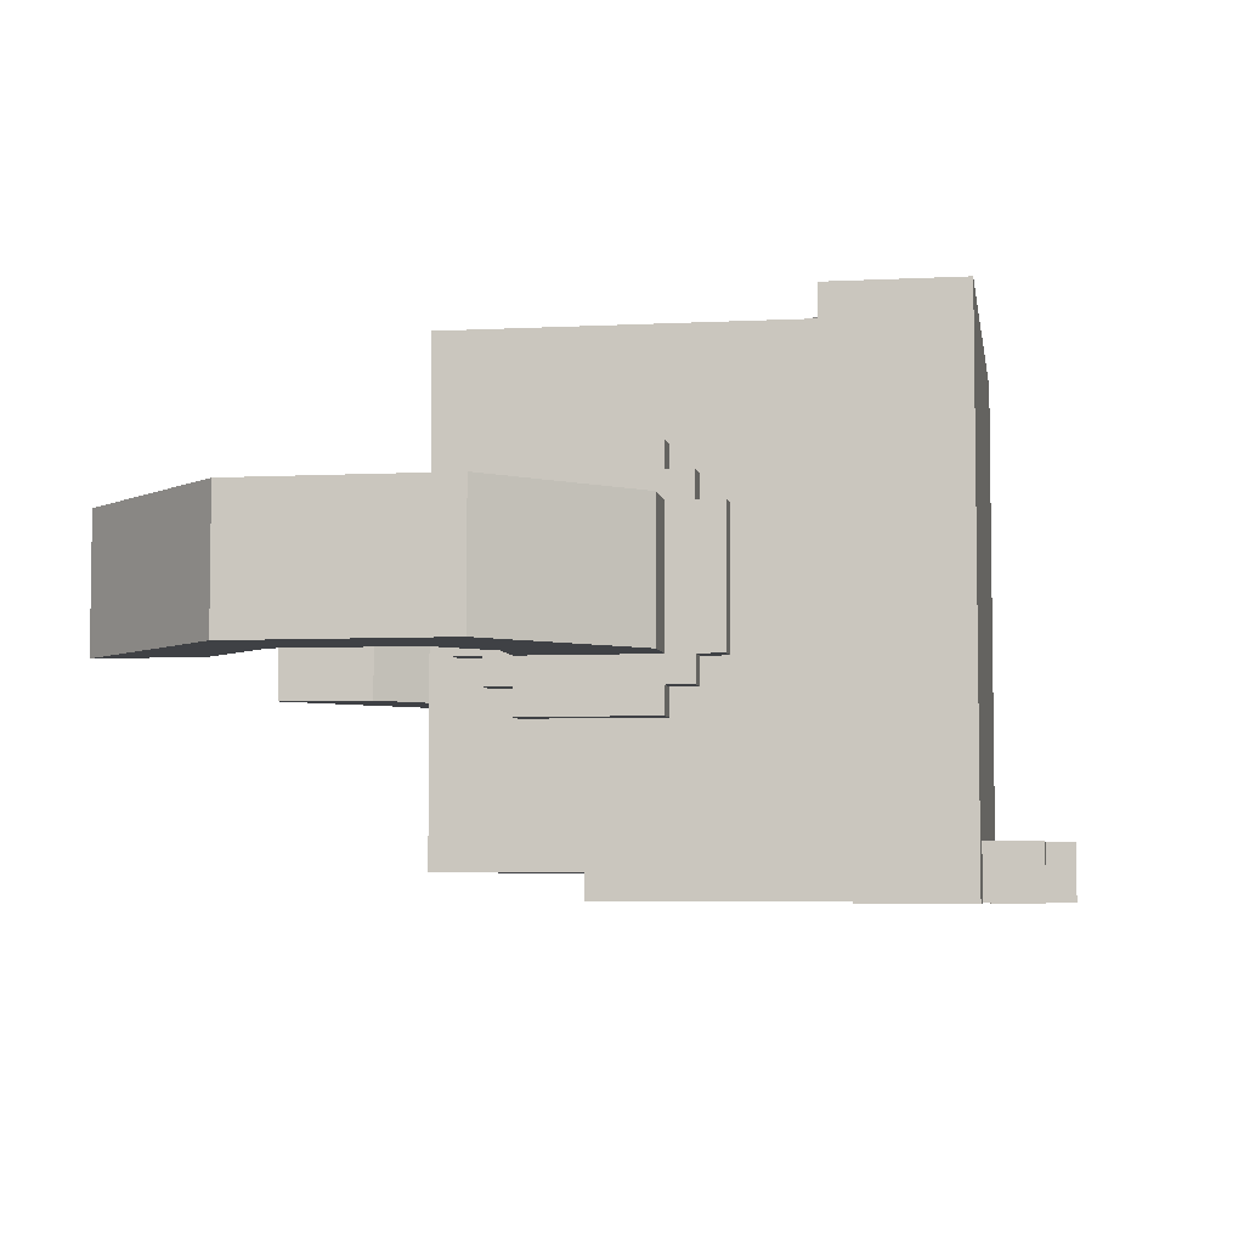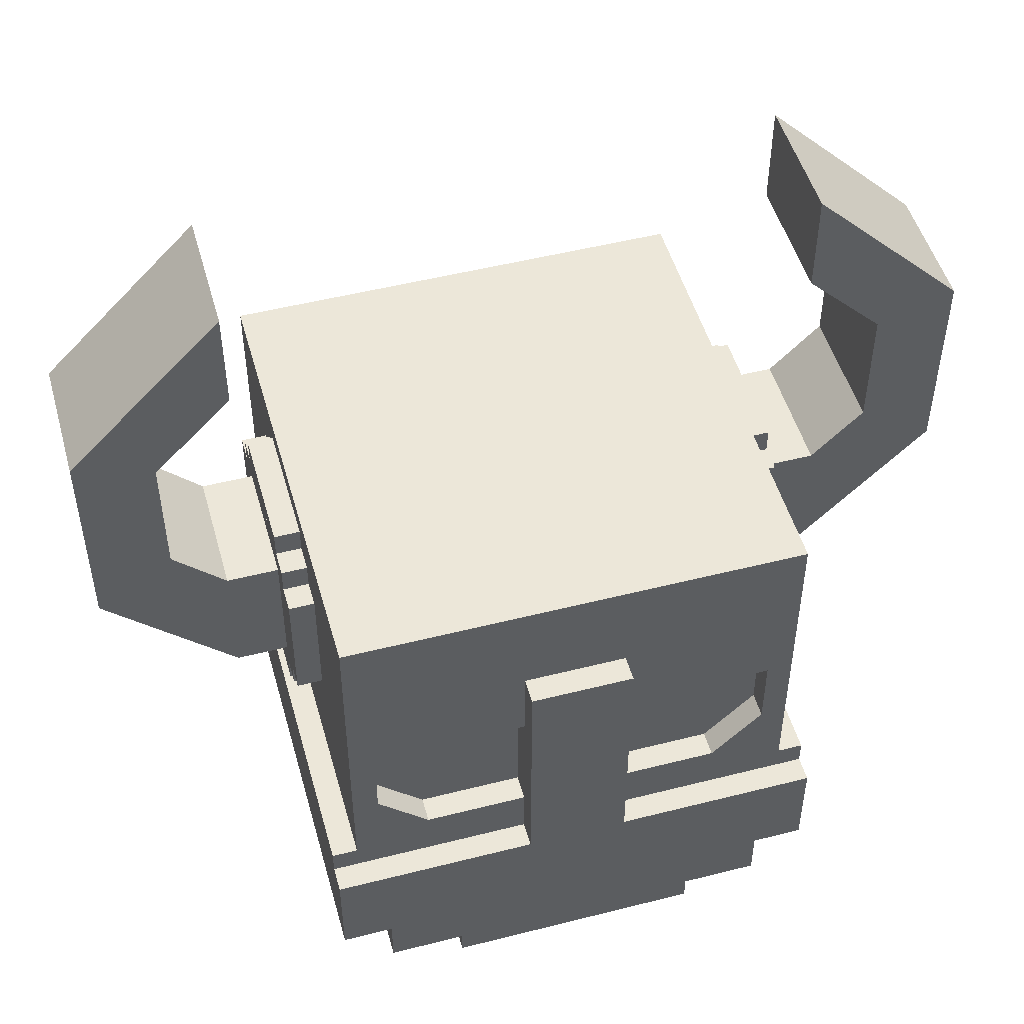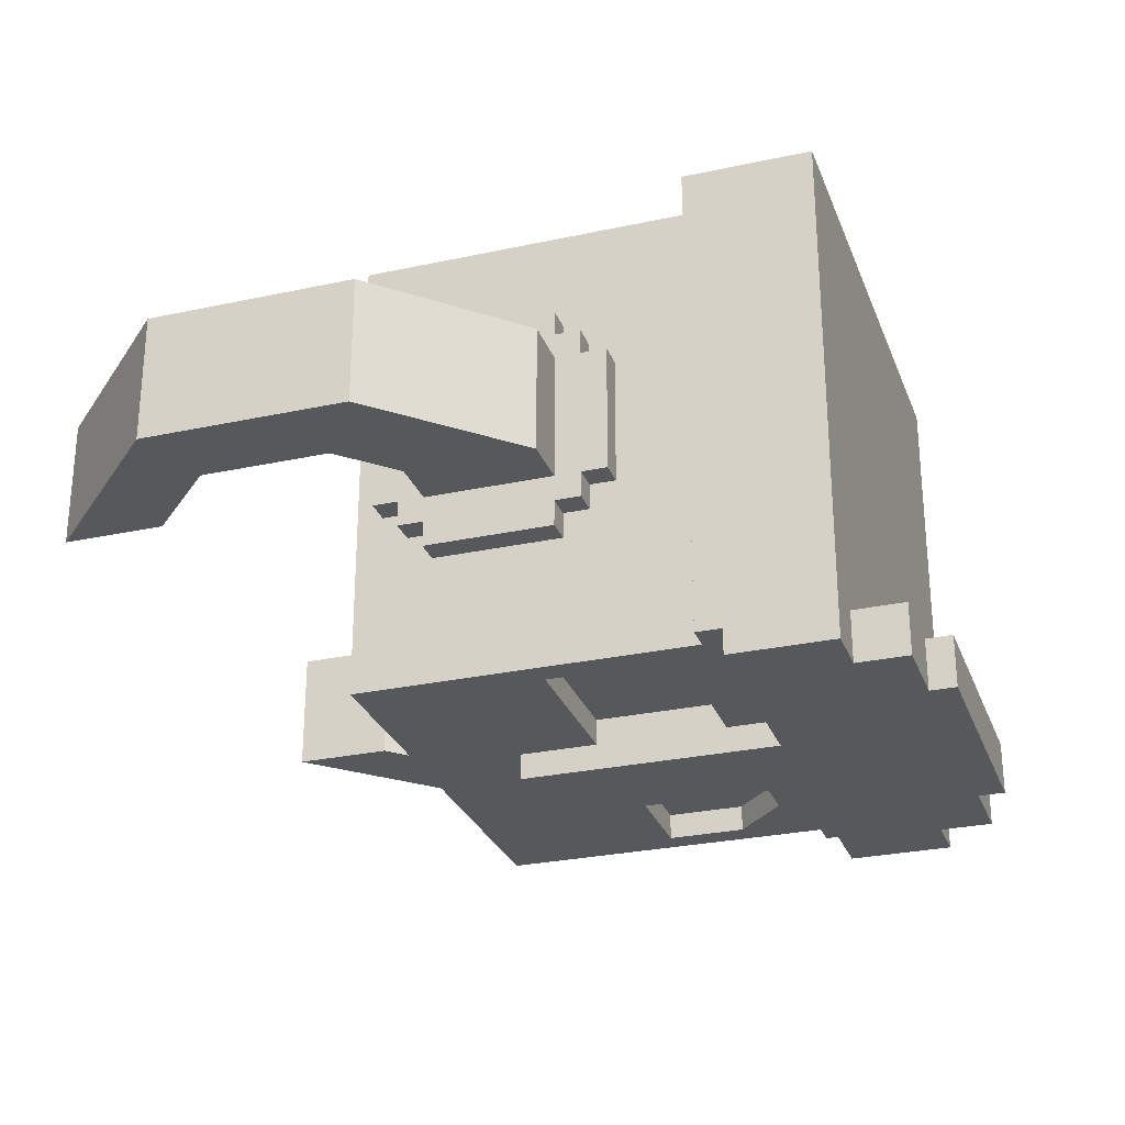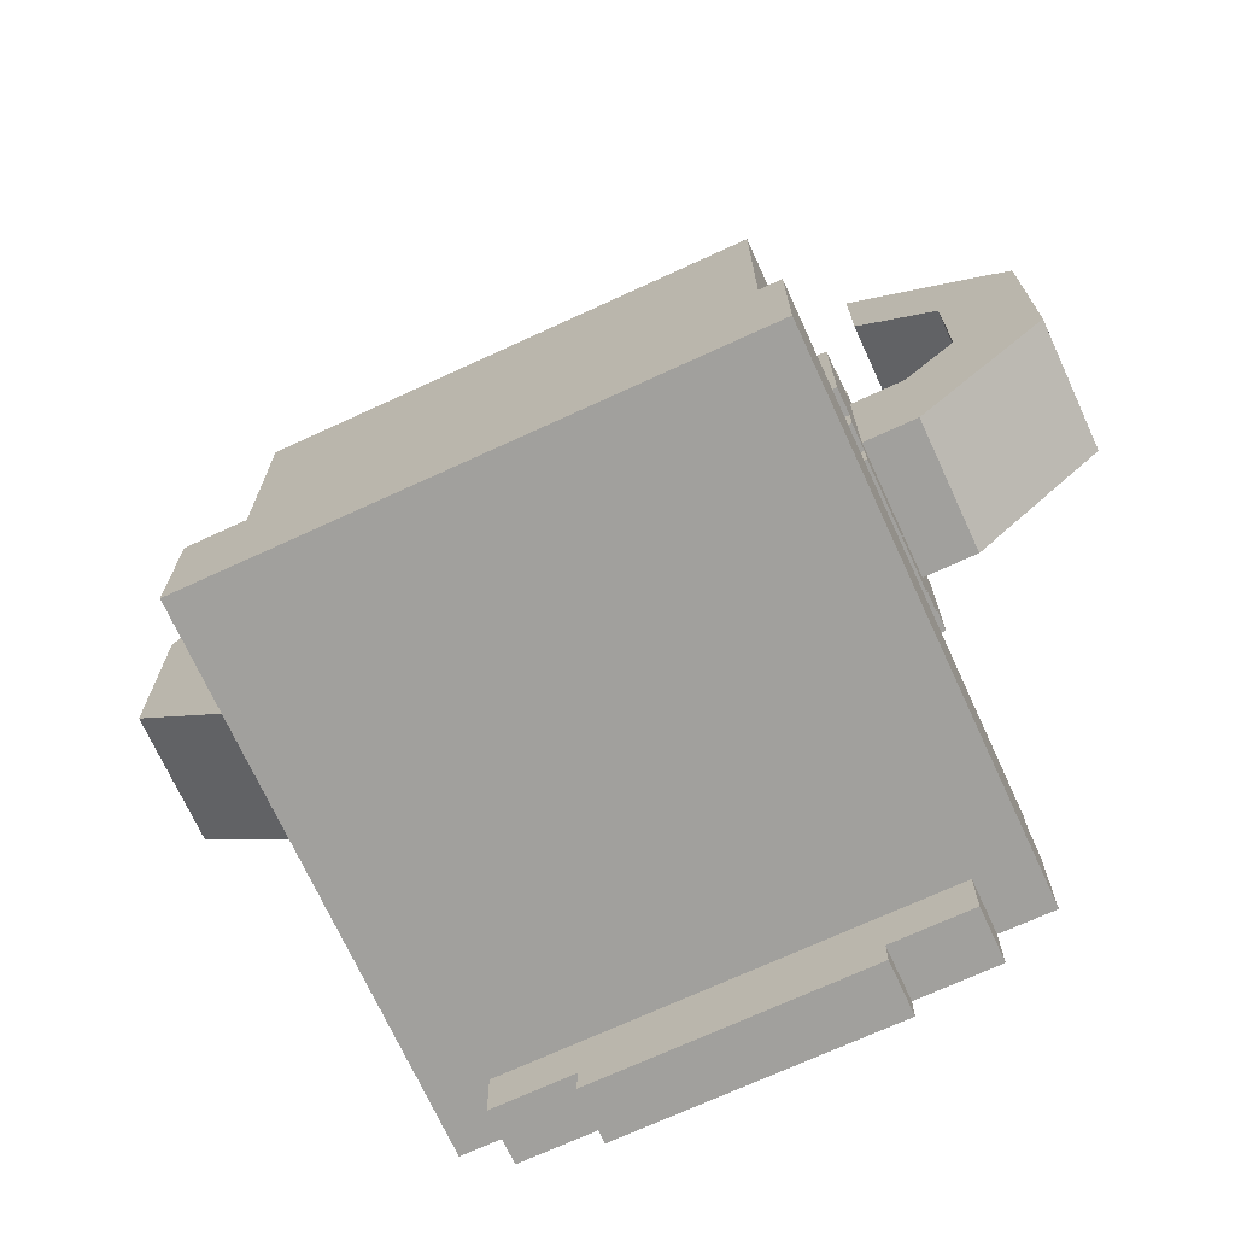
<metadata>
{"format":"obj","ext":"obj","renderer":"f3d","projection":"perspective","resolution":1024,"background":"white","views":[{"elev":-5.4,"azim":99.1,"up":"+Y"},{"elev":50.0,"azim":-15.6,"up":"+Z"},{"elev":-27.8,"azim":108.3,"up":"+Y"},{"elev":-71.6,"azim":-155.3,"up":"+Z"}]}
</metadata>
<code>
g avatar_brave_knight_head
v -0.531 -0.07828 2.218
v -0.531 -0.07828 1.968
v -0.531 0.07797 1.968
v -0.531 0.07797 2.218
v -0.3123 -0.3283 1.625
v -0.3123 -0.3283 1.5
v -0.3123 0.2967 1.5
v -0.3123 -0.297 1.625
v -0.3123 -0.297 1.656
v -0.3123 0.2967 1.656
v -0.281 -0.297 2.062
v -0.281 -0.297 1.656
v -0.281 0.2655 1.656
v -0.281 0.2655 2.062
v -0.2498 -0.3283 1.5
v -0.2498 -0.3283 1.437
v -0.2498 -0.2658 1.437
v -0.2498 -0.2658 1.5
v -0.156 -0.3283 1.437
v -0.156 -0.3283 1.406
v -0.156 -0.2658 1.406
v -0.156 -0.2658 1.437
v -0.06229 0.2655 1.75
v -0.156 0.2655 1.656
v -0.156 0.2967 1.656
v -0.06229 0.2967 1.75
v -0.06229 -0.3283 1.937
v -0.06229 -0.3283 1.625
v -0.06229 -0.2658 1.625
v -0.06229 -0.2658 1.937
v -0.4373 0.07797 2.031
v -0.4373 -0.07828 2.031
v -0.4373 -0.07828 2.187
v -0.4373 0.07797 2.187
v -0.3435 0.07797 2.281
v -0.3435 -0.07828 2.281
v -0.3435 -0.07828 2.406
v -0.3435 0.07797 2.406
v -0.2498 -0.2658 1.75
v -0.2498 -0.297 1.75
v -0.2498 -0.297 1.843
v -0.2498 -0.2658 1.843
v 0.1565 -0.3283 1.406
v -0.156 -0.3283 1.406
v -0.156 -0.3283 1.437
v 0.1565 -0.3283 1.437
v 0.06271 -0.3283 1.625
v -0.06229 -0.3283 1.625
v -0.06229 -0.3283 1.937
v 0.06271 -0.3283 1.937
v 0.2502 -0.3283 1.437
v -0.2498 -0.3283 1.437
v -0.2498 -0.3283 1.5
v 0.2502 -0.3283 1.5
v 0.3127 -0.3283 1.5
v -0.3123 -0.3283 1.5
v -0.3123 -0.3283 1.625
v 0.3127 -0.3283 1.625
v -0.281 -0.297 1.656
v -0.3123 -0.297 1.625
v -0.3123 -0.297 1.656
v 0.2815 -0.297 1.656
v 0.1877 -0.297 1.687
v -0.1873 -0.297 1.687
v -0.2498 -0.297 1.75
v -0.281 -0.297 2.062
v -0.2498 -0.297 1.843
v 0.2502 -0.297 1.75
v 0.2502 -0.297 1.843
v 0.2815 -0.297 2.062
v 0.3127 -0.297 1.625
v 0.3127 -0.297 1.656
v -0.3748 -0.07828 1.968
v -0.3123 -0.07828 1.968
v -0.3123 -0.07828 1.812
v -0.3748 -0.07828 1.812
v -0.4373 -0.07828 2.031
v -0.531 -0.07828 1.968
v -0.531 -0.07828 2.218
v -0.4373 -0.07828 2.187
v -0.3435 -0.07828 2.406
v -0.3435 -0.07828 2.281
v -0.156 -0.2658 1.437
v -0.156 -0.2658 1.406
v 0.1565 -0.2658 1.406
v 0.1565 -0.2658 1.437
v -0.2498 -0.2658 1.5
v -0.2498 -0.2658 1.437
v 0.2502 -0.2658 1.437
v 0.2502 -0.2658 1.5
v -0.281 0.2655 2.062
v -0.281 0.2655 1.656
v 0.2815 0.2655 1.656
v 0.2815 0.2655 2.062
v -0.3123 0.2967 1.656
v -0.3123 0.2967 1.5
v 0.3127 0.2967 1.5
v 0.3127 0.2967 1.656
v -0.06229 0.2967 1.75
v -0.156 0.2967 1.656
v 0.1565 0.2967 1.656
v 0.06271 0.2967 1.75
v -0.156 -0.2658 1.406
v -0.156 -0.3283 1.406
v 0.1565 -0.3283 1.406
v 0.1565 -0.2658 1.406
v -0.2498 -0.2658 1.437
v -0.2498 -0.3283 1.437
v 0.2502 -0.3283 1.437
v 0.2502 -0.2658 1.437
v -0.3123 0.2967 1.5
v -0.3123 -0.3283 1.5
v 0.3127 -0.3283 1.5
v 0.3127 0.2967 1.5
v -0.06229 -0.2658 1.625
v -0.06229 -0.3283 1.625
v 0.06271 -0.3283 1.625
v 0.06271 -0.2658 1.625
v -0.2498 -0.2658 1.843
v -0.2498 -0.297 1.843
v 0.2502 -0.297 1.843
v 0.2502 -0.2658 1.843
v -0.3748 0.07797 1.812
v -0.531 0.07797 1.968
v -0.531 -0.07828 1.968
v -0.3748 -0.07828 1.812
v -0.4373 0.07797 2.187
v -0.4373 -0.07828 2.187
v -0.3435 -0.07828 2.281
v -0.3435 0.07797 2.281
v 0.3127 -0.3283 1.625
v -0.3123 -0.3283 1.625
v -0.3123 -0.297 1.625
v 0.3127 -0.297 1.625
v -0.3123 -0.297 1.656
v -0.3123 0.2967 1.656
v -0.281 0.2655 1.656
v -0.281 -0.297 1.656
v 0.2815 0.2655 1.656
v 0.3127 0.2967 1.656
v 0.1877 -0.297 1.687
v -0.1873 -0.297 1.687
v -0.1873 -0.2658 1.687
v 0.1877 -0.2658 1.687
v -0.1873 -0.297 1.687
v -0.2498 -0.297 1.75
v -0.2498 -0.2658 1.75
v -0.1873 -0.2658 1.687
v 0.06271 0.2655 1.75
v -0.06229 0.2655 1.75
v -0.06229 0.2967 1.75
v 0.06271 0.2967 1.75
v 0.06271 -0.3283 1.937
v -0.06229 -0.3283 1.937
v -0.06229 -0.2658 1.937
v 0.06271 -0.2658 1.937
v -0.3123 -0.07828 1.968
v -0.3748 -0.07828 1.968
v -0.3748 0.07797 1.968
v -0.3123 0.07797 1.968
v -0.3748 -0.07828 1.968
v -0.4373 -0.07828 2.031
v -0.4373 0.07797 2.031
v -0.3748 0.07797 1.968
v 0.2815 -0.297 2.062
v -0.281 -0.297 2.062
v -0.281 0.2655 2.062
v 0.2815 0.2655 2.062
v -0.3435 -0.07828 2.406
v -0.531 -0.07828 2.218
v -0.531 0.07797 2.218
v -0.3435 0.07797 2.406
v 0.2502 -0.2658 1.843
v 0.2502 -0.2658 1.687
v -0.2498 -0.2658 1.687
v -0.2498 -0.2658 1.843
v -0.3123 -0.07828 1.781
v -0.3123 -0.07828 1.75
v -0.3123 0.07797 1.75
v -0.3123 0.07797 1.781
v -0.3123 -0.1095 1.812
v -0.3123 -0.1095 1.781
v -0.3123 0.1092 1.781
v -0.3123 0.1092 1.812
v -0.3123 -0.1408 1.968
v -0.3123 -0.1408 1.812
v -0.3123 0.1405 1.812
v -0.3123 0.1405 1.968
v -0.3123 -0.1095 2
v -0.3123 -0.1095 1.968
v -0.3123 0.1092 1.968
v -0.3123 0.1092 2
v -0.3123 -0.07828 2.031
v -0.3123 -0.07828 2
v -0.3123 0.07797 2
v -0.3123 0.07797 2.031
v -0.281 -0.1408 1.812
v -0.3123 -0.1408 1.812
v -0.3123 -0.1408 1.968
v -0.281 -0.1408 1.968
v -0.281 -0.1095 1.781
v -0.3123 -0.1095 1.781
v -0.3123 -0.1095 1.812
v -0.281 -0.1095 1.812
v -0.281 -0.1095 1.968
v -0.3123 -0.1095 1.968
v -0.3123 -0.1095 2
v -0.281 -0.1095 2
v -0.281 -0.07828 1.75
v -0.3123 -0.07828 1.75
v -0.3123 -0.07828 1.781
v -0.281 -0.07828 1.781
v -0.281 -0.07828 2
v -0.3123 -0.07828 2
v -0.3123 -0.07828 2.031
v -0.281 -0.07828 2.031
v -0.3123 0.07797 1.75
v -0.3123 -0.07828 1.75
v -0.281 -0.07828 1.75
v -0.281 0.07797 1.75
v -0.3123 0.1092 1.781
v -0.3123 -0.1095 1.781
v -0.281 -0.1095 1.781
v -0.281 0.1092 1.781
v -0.3123 0.1405 1.812
v -0.3123 -0.1408 1.812
v -0.281 -0.1408 1.812
v -0.281 0.1405 1.812
v -0.281 -0.1408 1.968
v -0.3123 -0.1408 1.968
v -0.3123 0.1405 1.968
v -0.281 0.1405 1.968
v -0.281 -0.1095 2
v -0.3123 -0.1095 2
v -0.3123 0.1092 2
v -0.281 0.1092 2
v -0.281 -0.07828 2.031
v -0.3123 -0.07828 2.031
v -0.3123 0.07797 2.031
v -0.281 0.07797 2.031
v 0.3127 -0.3283 1.625
v 0.3127 -0.297 1.625
v 0.3127 0.2967 1.5
v 0.3127 -0.3283 1.5
v 0.3127 -0.297 1.656
v 0.3127 0.2967 1.656
v 0.2815 -0.297 2.062
v 0.2815 0.2655 2.062
v 0.2815 0.2655 1.656
v 0.2815 -0.297 1.656
v 0.2502 -0.3283 1.5
v 0.2502 -0.2658 1.5
v 0.2502 -0.2658 1.437
v 0.2502 -0.3283 1.437
v 0.1565 -0.3283 1.437
v 0.1565 -0.2658 1.437
v 0.1565 -0.2658 1.406
v 0.1565 -0.3283 1.406
v 0.1565 0.2967 1.656
v 0.1565 0.2655 1.656
v 0.06271 0.2655 1.75
v 0.06271 0.2967 1.75
v 0.06271 -0.3283 1.937
v 0.06271 -0.2658 1.937
v 0.06271 -0.2658 1.625
v 0.06271 -0.3283 1.625
v 0.2502 -0.297 1.843
v 0.2502 -0.297 1.75
v 0.2502 -0.2658 1.75
v 0.2502 -0.2658 1.843
v 0.3127 -0.297 1.656
v 0.2815 -0.297 1.656
v 0.2815 0.2655 1.656
v 0.3127 0.2967 1.656
v 0.2502 -0.297 1.75
v 0.1877 -0.297 1.687
v 0.1877 -0.2658 1.687
v 0.2502 -0.2658 1.75
v 0.3127 -0.07828 1.781
v 0.3127 0.07797 1.781
v 0.3127 0.07797 1.75
v 0.3127 -0.07828 1.75
v 0.3127 -0.1095 1.812
v 0.3127 0.1092 1.812
v 0.3127 0.1092 1.781
v 0.3127 -0.1095 1.781
v 0.3127 -0.1408 1.968
v 0.3127 0.1405 1.968
v 0.3127 0.1405 1.812
v 0.3127 -0.1408 1.812
v 0.3127 -0.1095 2
v 0.3127 0.1092 2
v 0.3127 0.1092 1.968
v 0.3127 -0.1095 1.968
v 0.3127 -0.07828 2.031
v 0.3127 0.07797 2.031
v 0.3127 0.07797 2
v 0.3127 -0.07828 2
v 0.2815 -0.1408 1.812
v 0.2815 -0.1408 1.968
v 0.3127 -0.1408 1.968
v 0.3127 -0.1408 1.812
v 0.2815 -0.1095 1.781
v 0.2815 -0.1095 1.812
v 0.3127 -0.1095 1.812
v 0.3127 -0.1095 1.781
v 0.2815 -0.1095 1.968
v 0.2815 -0.1095 2
v 0.3127 -0.1095 2
v 0.3127 -0.1095 1.968
v 0.2815 -0.07828 1.75
v 0.2815 -0.07828 1.781
v 0.3127 -0.07828 1.781
v 0.3127 -0.07828 1.75
v 0.2815 -0.07828 2
v 0.2815 -0.07828 2.031
v 0.3127 -0.07828 2.031
v 0.3127 -0.07828 2
v 0.3127 0.07797 1.75
v 0.2815 0.07797 1.75
v 0.2815 -0.07828 1.75
v 0.3127 -0.07828 1.75
v 0.3127 0.1092 1.781
v 0.2815 0.1092 1.781
v 0.2815 -0.1095 1.781
v 0.3127 -0.1095 1.781
v 0.3127 0.1405 1.812
v 0.2815 0.1405 1.812
v 0.2815 -0.1408 1.812
v 0.3127 -0.1408 1.812
v 0.3127 0.1405 1.968
v 0.3127 -0.1408 1.968
v 0.2815 -0.1408 1.968
v 0.2815 0.1405 1.968
v 0.3127 0.1092 2
v 0.3127 -0.1095 2
v 0.2815 -0.1095 2
v 0.2815 0.1092 2
v 0.3127 0.07797 2.031
v 0.3127 -0.07828 2.031
v 0.2815 -0.07828 2.031
v 0.2815 0.07797 2.031
v -0.4373 0.07797 2.031
v -0.531 0.07797 1.968
v -0.3748 0.07797 1.812
v -0.3748 0.07797 1.968
v -0.3123 0.07797 1.812
v -0.3123 0.07797 1.968
v -0.4373 0.07797 2.187
v -0.531 0.07797 2.218
v -0.3435 0.07797 2.406
v -0.3435 0.07797 2.281
v -0.281 0.1405 1.812
v -0.281 0.1405 1.968
v -0.3123 0.1405 1.968
v -0.3123 0.1405 1.812
v -0.281 0.1092 1.781
v -0.281 0.1092 1.812
v -0.3123 0.1092 1.812
v -0.3123 0.1092 1.781
v -0.281 0.1092 1.968
v -0.281 0.1092 2
v -0.3123 0.1092 2
v -0.3123 0.1092 1.968
v -0.281 0.07797 1.75
v -0.281 0.07797 1.781
v -0.3123 0.07797 1.781
v -0.3123 0.07797 1.75
v -0.281 0.07797 2
v -0.281 0.07797 2.031
v -0.3123 0.07797 2.031
v -0.3123 0.07797 2
v 0.2815 0.1405 1.812
v 0.3127 0.1405 1.812
v 0.3127 0.1405 1.968
v 0.2815 0.1405 1.968
v 0.2815 0.1092 1.781
v 0.3127 0.1092 1.781
v 0.3127 0.1092 1.812
v 0.2815 0.1092 1.812
v 0.2815 0.1092 1.968
v 0.3127 0.1092 1.968
v 0.3127 0.1092 2
v 0.2815 0.1092 2
v 0.2815 0.07797 1.75
v 0.3127 0.07797 1.75
v 0.3127 0.07797 1.781
v 0.2815 0.07797 1.781
v 0.2815 0.07797 2
v 0.3127 0.07797 2
v 0.3127 0.07797 2.031
v 0.2815 0.07797 2.031
v -0.3123 0.07797 1.812
v -0.3748 0.07797 1.812
v -0.3748 -0.07828 1.812
v -0.3123 -0.07828 1.812
v 0.5315 -0.07828 2.218
v 0.5315 0.07797 2.218
v 0.5315 0.07797 1.968
v 0.5315 -0.07828 1.968
v 0.4377 -0.07828 2.187
v 0.4377 -0.07828 2.031
v 0.4377 0.07797 2.031
v 0.4377 0.07797 2.187
v 0.344 -0.07828 2.406
v 0.344 -0.07828 2.281
v 0.344 0.07797 2.281
v 0.344 0.07797 2.406
v 0.3752 -0.07828 1.968
v 0.3752 -0.07828 1.812
v 0.3127 -0.07828 1.812
v 0.3127 -0.07828 1.968
v 0.4377 -0.07828 2.031
v 0.5315 -0.07828 1.968
v 0.5315 -0.07828 2.218
v 0.4377 -0.07828 2.187
v 0.344 -0.07828 2.406
v 0.344 -0.07828 2.281
v 0.3752 0.07797 1.812
v 0.3752 -0.07828 1.812
v 0.5315 -0.07828 1.968
v 0.5315 0.07797 1.968
v 0.4377 0.07797 2.187
v 0.344 0.07797 2.281
v 0.344 -0.07828 2.281
v 0.4377 -0.07828 2.187
v 0.3752 0.07797 1.968
v 0.3752 -0.07828 1.968
v 0.3127 -0.07828 1.968
v 0.3127 0.07797 1.968
v 0.3752 -0.07828 1.968
v 0.3752 0.07797 1.968
v 0.4377 0.07797 2.031
v 0.4377 -0.07828 2.031
v 0.344 -0.07828 2.406
v 0.344 0.07797 2.406
v 0.5315 0.07797 2.218
v 0.5315 -0.07828 2.218
v 0.3752 0.07797 1.812
v 0.5315 0.07797 1.968
v 0.4377 0.07797 2.031
v 0.3752 0.07797 1.968
v 0.3127 0.07797 1.812
v 0.3127 0.07797 1.968
v 0.4377 0.07797 2.187
v 0.5315 0.07797 2.218
v 0.344 0.07797 2.406
v 0.344 0.07797 2.281
v 0.3752 -0.07828 1.812
v 0.3752 0.07797 1.812
v 0.3127 0.07797 1.812
v 0.3127 -0.07828 1.812
g avatar_brave_knight_head_0
f 3 2 1
f 4 3 1
f 7 6 5
f 8 7 5
f 7 8 9
f 10 7 9
f 13 12 11
f 14 13 11
f 17 16 15
f 18 17 15
f 21 20 19
f 22 21 19
f 25 24 23
f 26 25 23
f 29 28 27
f 30 29 27
f 33 32 31
f 34 33 31
f 37 36 35
f 38 37 35
f 41 40 39
f 42 41 39
f 45 44 43
f 46 45 43
f 49 48 47
f 50 49 47
f 53 52 51
f 54 53 51
f 57 56 55
f 58 57 55
f 61 60 59
f 59 60 62
f 63 59 62
f 64 59 63
f 59 64 65
f 66 59 65
f 67 66 65
f 63 62 68
f 66 67 69
f 69 68 62
f 70 66 69
f 70 69 62
f 62 60 71
f 72 62 71
f 75 74 73
f 76 75 73
f 73 77 76
f 77 78 76
f 78 77 79
f 77 80 79
f 79 80 81
f 80 82 81
f 85 84 83
f 86 85 83
f 89 88 87
f 90 89 87
f 93 92 91
f 94 93 91
f 97 96 95
f 98 97 95
f 101 100 99
f 102 101 99
f 105 104 103
f 106 105 103
f 109 108 107
f 110 109 107
f 113 112 111
f 114 113 111
f 117 116 115
f 118 117 115
f 121 120 119
f 122 121 119
f 125 124 123
f 126 125 123
f 129 128 127
f 130 129 127
f 133 132 131
f 134 133 131
f 137 136 135
f 138 137 135
f 136 137 139
f 140 136 139
f 143 142 141
f 144 143 141
f 147 146 145
f 148 147 145
f 151 150 149
f 152 151 149
f 155 154 153
f 156 155 153
f 159 158 157
f 160 159 157
f 163 162 161
f 164 163 161
f 167 166 165
f 168 167 165
f 171 170 169
f 172 171 169
f 175 174 173
f 176 175 173
f 179 178 177
f 180 179 177
f 183 182 181
f 184 183 181
f 187 186 185
f 188 187 185
f 191 190 189
f 192 191 189
f 195 194 193
f 196 195 193
f 199 198 197
f 200 199 197
f 203 202 201
f 204 203 201
f 207 206 205
f 208 207 205
f 211 210 209
f 212 211 209
f 215 214 213
f 216 215 213
f 219 218 217
f 220 219 217
f 223 222 221
f 224 223 221
f 227 226 225
f 228 227 225
f 231 230 229
f 232 231 229
f 235 234 233
f 236 235 233
f 239 238 237
f 240 239 237
f 243 242 241
f 244 243 241
f 242 243 245
f 243 246 245
f 249 248 247
f 250 249 247
f 253 252 251
f 254 253 251
f 257 256 255
f 258 257 255
f 261 260 259
f 262 261 259
f 265 264 263
f 266 265 263
f 269 268 267
f 270 269 267
f 273 272 271
f 274 273 271
f 277 276 275
f 278 277 275
f 281 280 279
f 282 281 279
f 285 284 283
f 286 285 283
f 289 288 287
f 290 289 287
f 293 292 291
f 294 293 291
f 297 296 295
f 298 297 295
f 301 300 299
f 302 301 299
f 305 304 303
f 306 305 303
f 309 308 307
f 310 309 307
f 313 312 311
f 314 313 311
f 317 316 315
f 318 317 315
f 321 320 319
f 322 321 319
f 325 324 323
f 326 325 323
f 329 328 327
f 330 329 327
f 333 332 331
f 334 333 331
f 337 336 335
f 338 337 335
f 341 340 339
f 342 341 339
f 345 344 343
f 346 345 343
f 347 345 346
f 348 347 346
f 349 343 344
f 350 349 344
f 350 351 349
f 351 352 349
f 355 354 353
f 356 355 353
f 359 358 357
f 360 359 357
f 363 362 361
f 364 363 361
f 367 366 365
f 368 367 365
f 371 370 369
f 372 371 369
f 375 374 373
f 376 375 373
f 379 378 377
f 380 379 377
f 383 382 381
f 384 383 381
f 387 386 385
f 388 387 385
f 391 390 389
f 392 391 389
f 395 394 393
f 396 395 393
f 399 398 397
f 400 399 397
f 403 402 401
f 404 403 401
f 407 406 405
f 408 407 405
f 411 410 409
f 412 411 409
f 409 410 413
f 410 414 413
f 413 414 415
f 416 413 415
f 415 417 416
f 417 418 416
f 421 420 419
f 422 421 419
f 425 424 423
f 426 425 423
f 429 428 427
f 430 429 427
f 433 432 431
f 434 433 431
f 437 436 435
f 438 437 435
f 441 440 439
f 442 441 439
f 439 443 442
f 443 444 442
f 441 445 440
f 445 446 440
f 446 445 447
f 445 448 447
f 451 450 449
f 452 451 449

</code>
